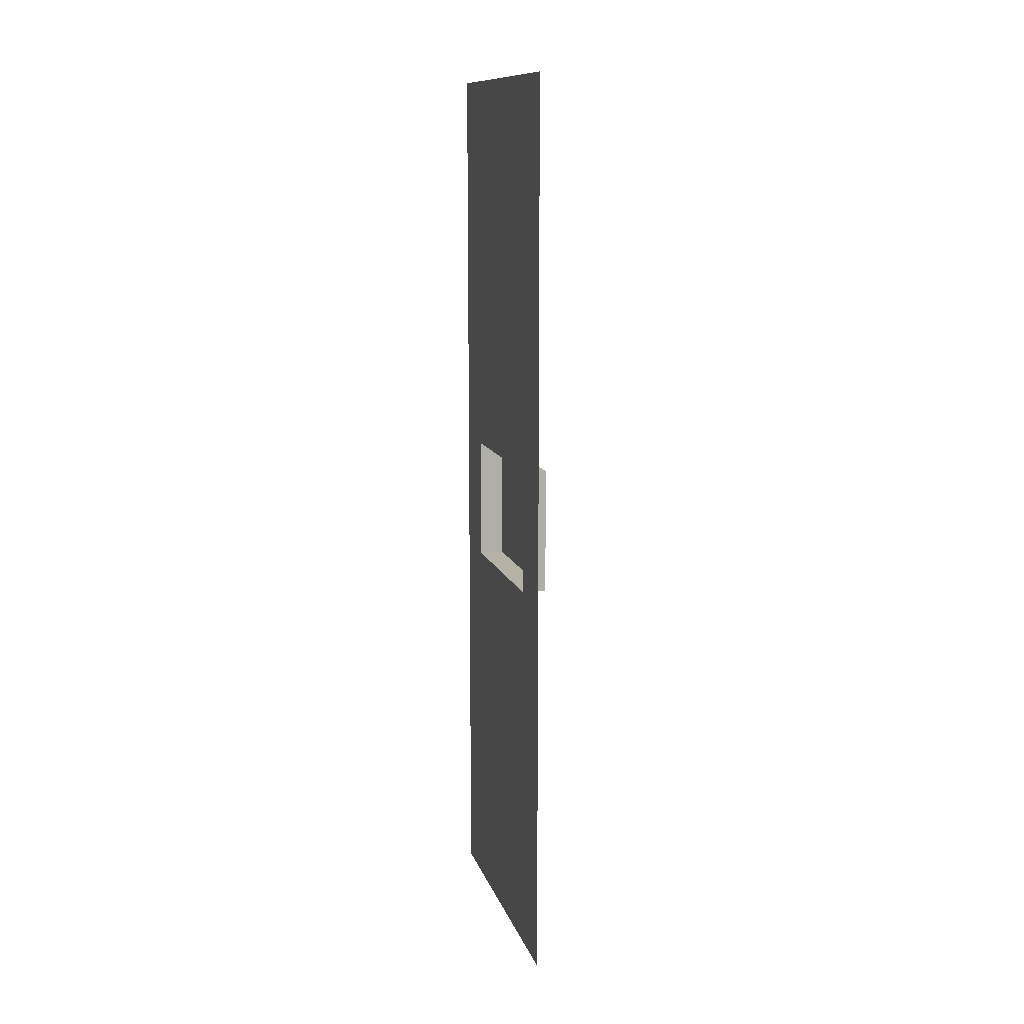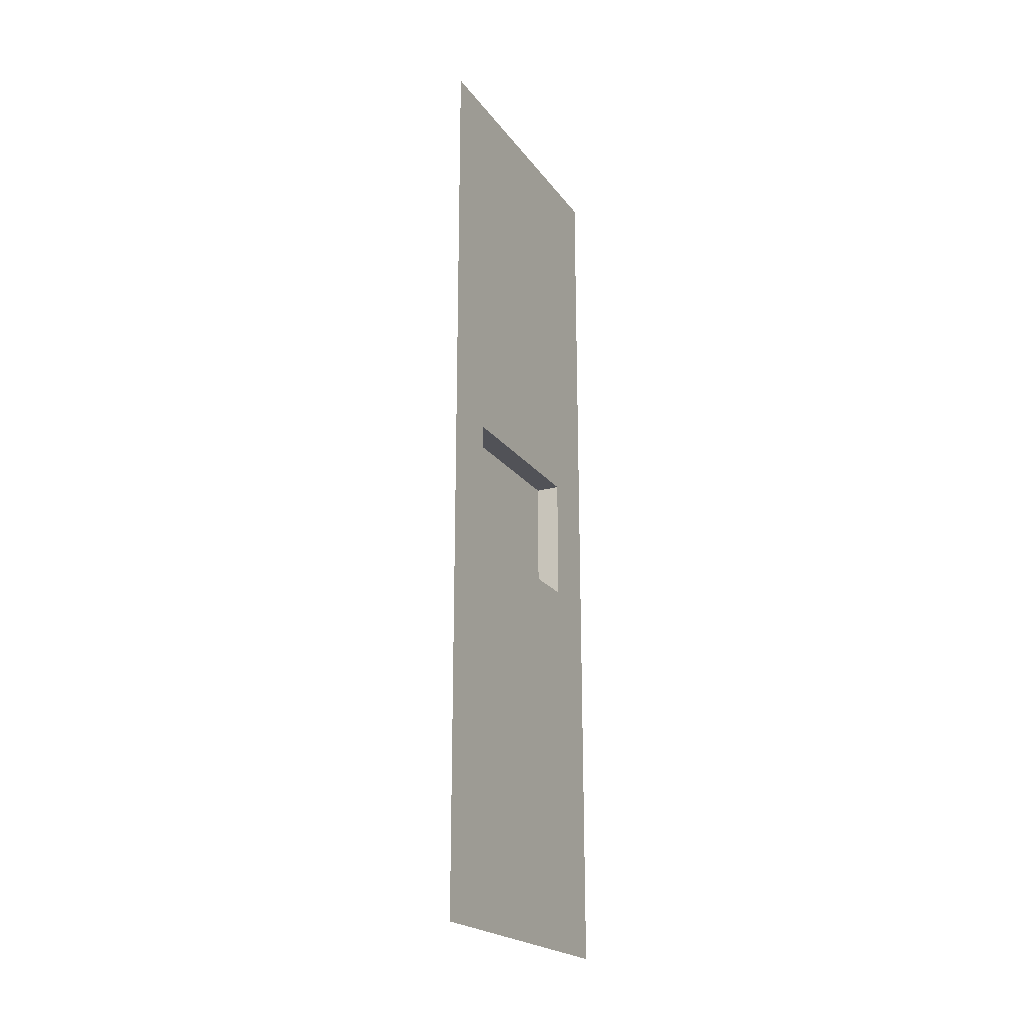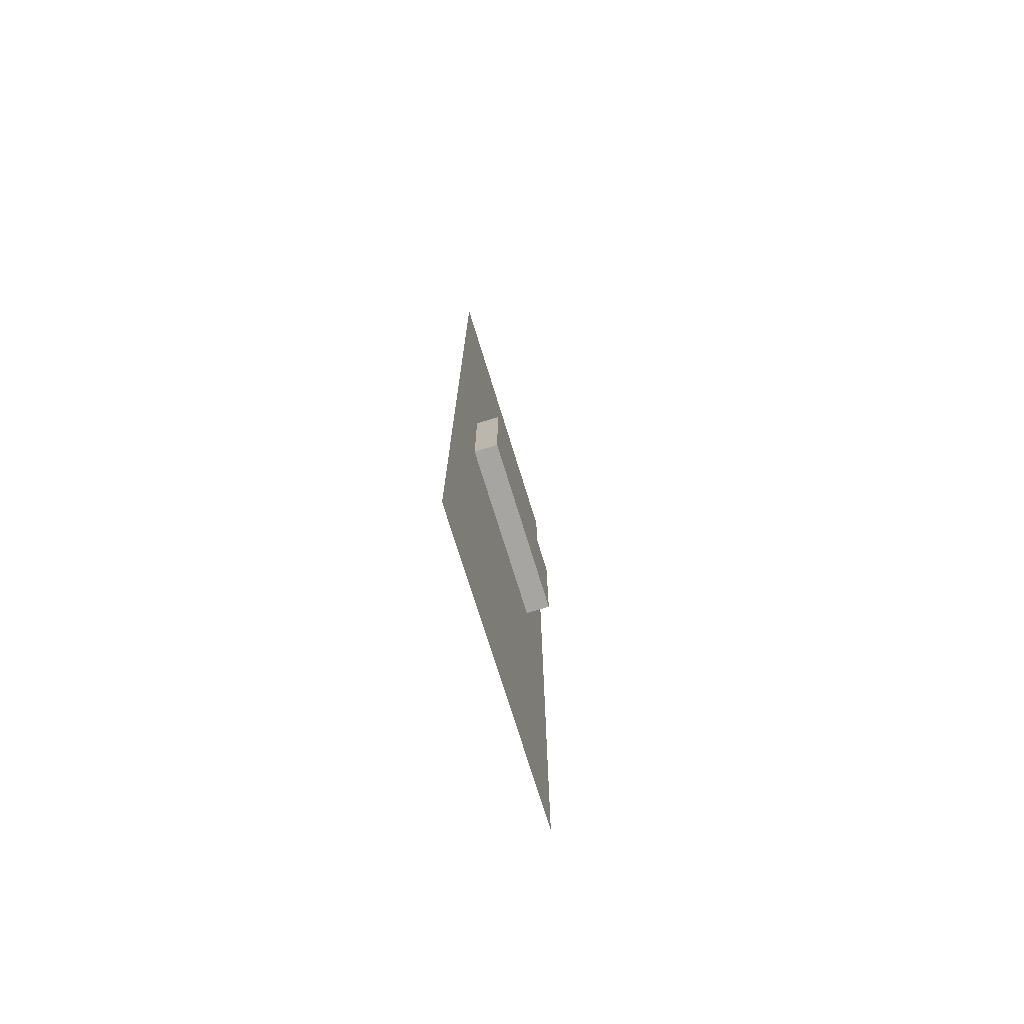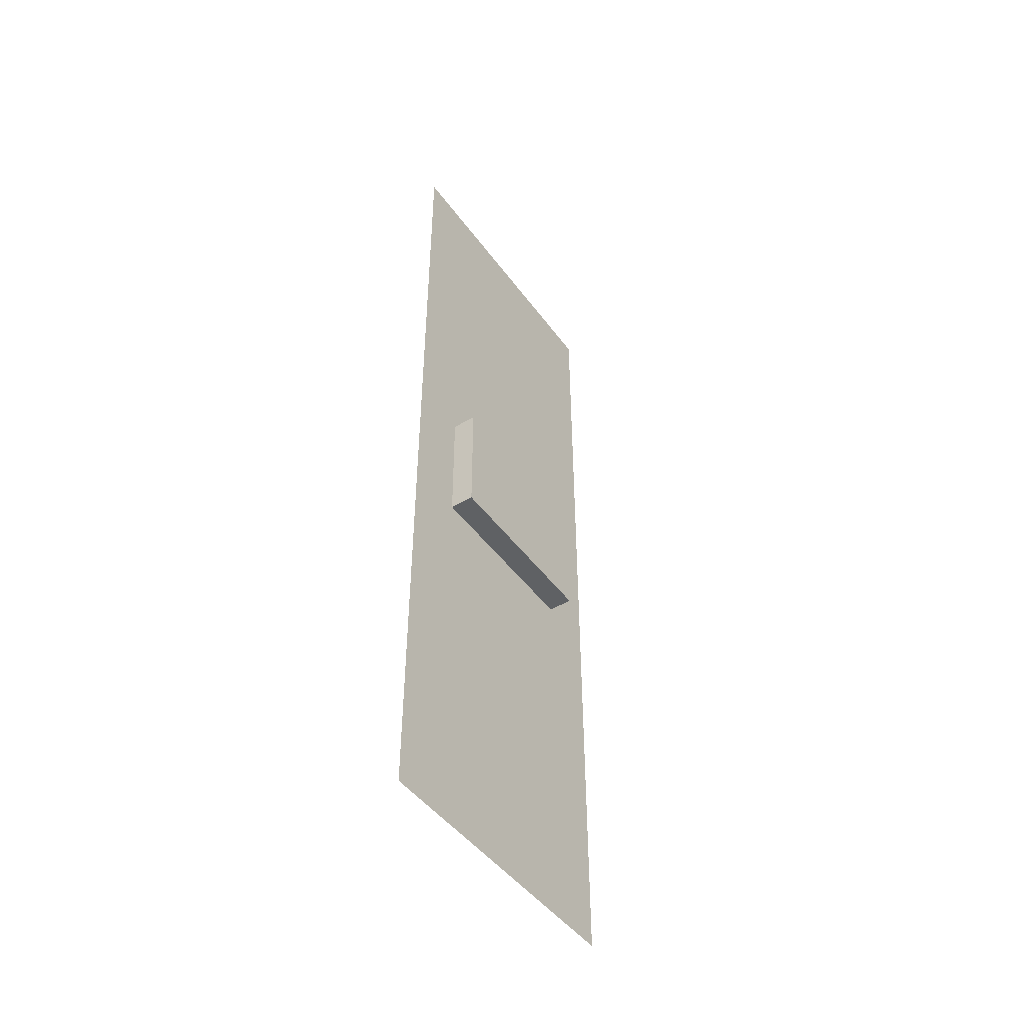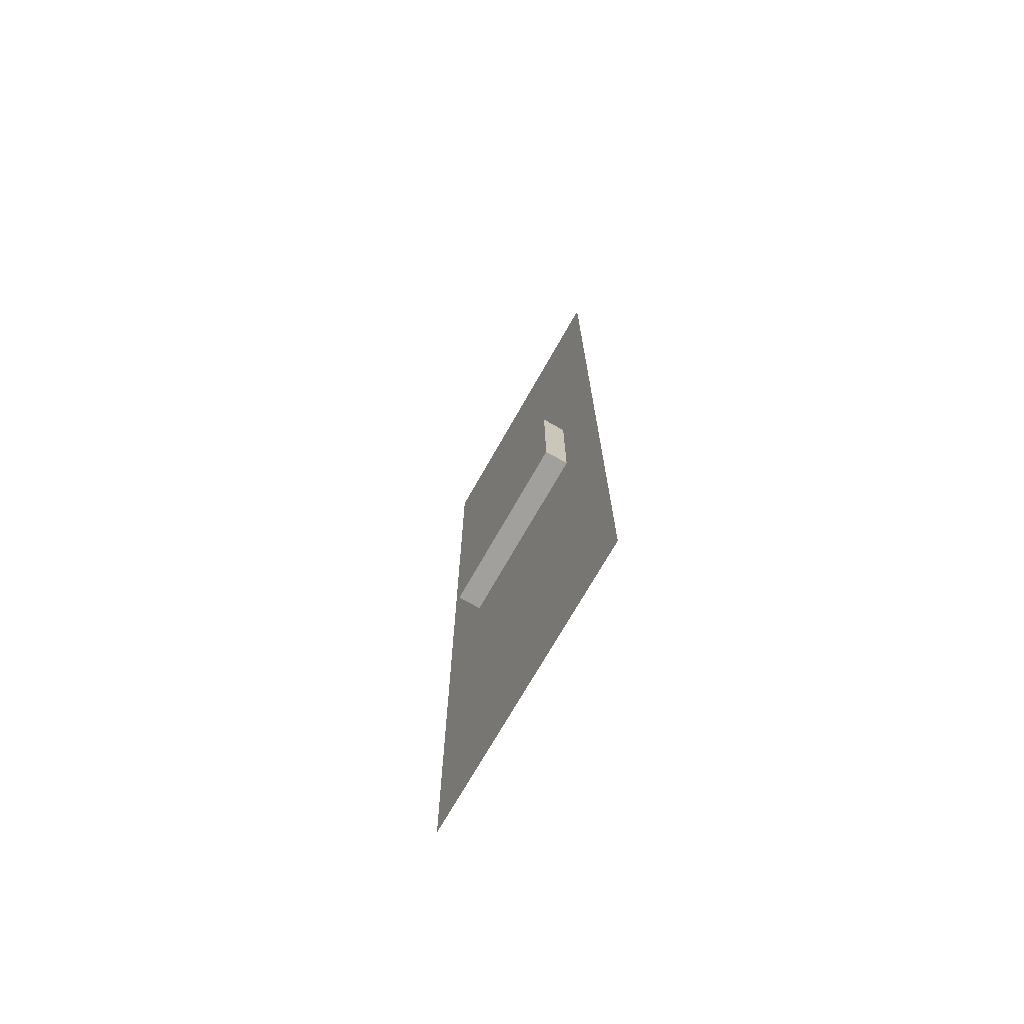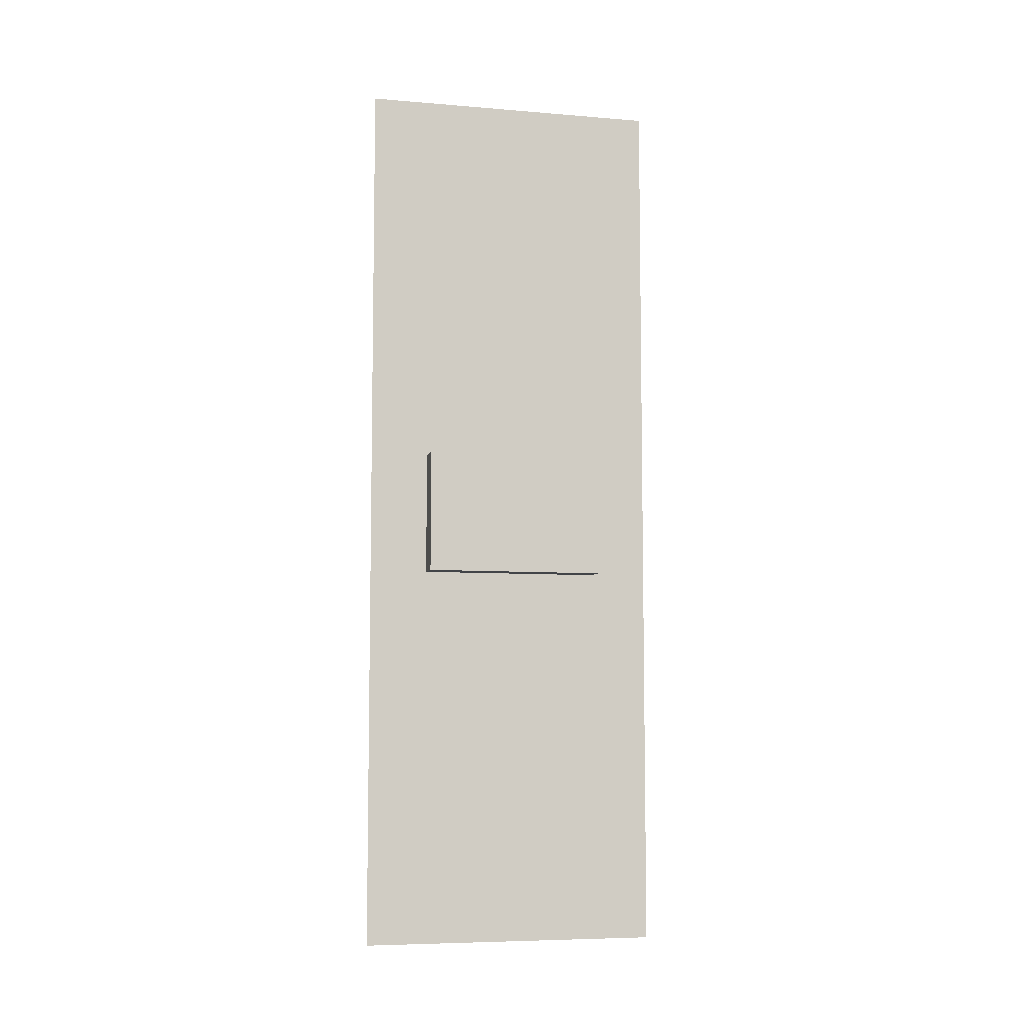
<metadata>
{"format":"obj","ext":"obj","renderer":"f3d","projection":"perspective","resolution":1024,"background":"white","views":[{"elev":11.9,"azim":-14.5,"up":"+Z"},{"elev":-21.6,"azim":-153.7,"up":"+Z"},{"elev":-73.7,"azim":17.1,"up":"+Z"},{"elev":-46.7,"azim":34.2,"up":"+Z"},{"elev":-71.7,"azim":150.5,"up":"+Z"},{"elev":-7.0,"azim":76.5,"up":"+Z"}]}
</metadata>
<code>
v 0.0003391 157.5 157.5
v -0.001051 0 -0.001148
v -0.001051 157.5 -0.0221
v 0.0002077 -0.0003004 157.5
v 12.58 31.23 267.8
v 12.58 127 202.1
v 12.58 127 267.8
v 12.58 31.23 202.1
v -0.0001163 127 267.8
v 12.58 31.23 267.8
v 12.58 127 267.8
v -0.0001163 31.23 267.8
v -0.0001163 31.23 267.8
v 12.58 31.23 202.1
v 12.58 31.23 267.8
v 4.751e-05 31.23 202.1
v 4.751e-05 31.23 202.1
v 12.58 127 202.1
v 12.58 31.23 202.1
v 4.751e-05 127 202.1
v 4.751e-05 127 202.1
v 12.58 127 267.8
v 12.58 127 202.1
v -0.0001163 127 267.8
v -0.0002404 157.5 472.4
v -0.0008987 -0.0001502 315
v -0.0006546 157.5 314.9
v -0.0004845 -0.0001502 472.4
v 0.0003391 157.5 157.5
v 4.751e-05 31.23 202.1
v 0.0002077 -0.0003004 157.5
v -0.0008987 -0.0001502 315
v 4.751e-05 127 202.1
v -0.0001163 31.23 267.8
v -0.0001163 127 267.8
v -0.0006546 157.5 314.9
g B6_BricksWall3x_7163_58
f 1 3 2
f 2 4 1
f 5 7 6
f 6 8 5
f 9 11 10
f 10 12 9
f 13 15 14
f 14 16 13
f 17 19 18
f 18 20 17
f 21 23 22
f 22 24 21
f 25 27 26
f 26 28 25
f 29 31 30
f 30 31 32
f 30 33 29
f 32 34 30
f 29 33 35
f 35 34 32
f 35 36 29
f 32 36 35

</code>
